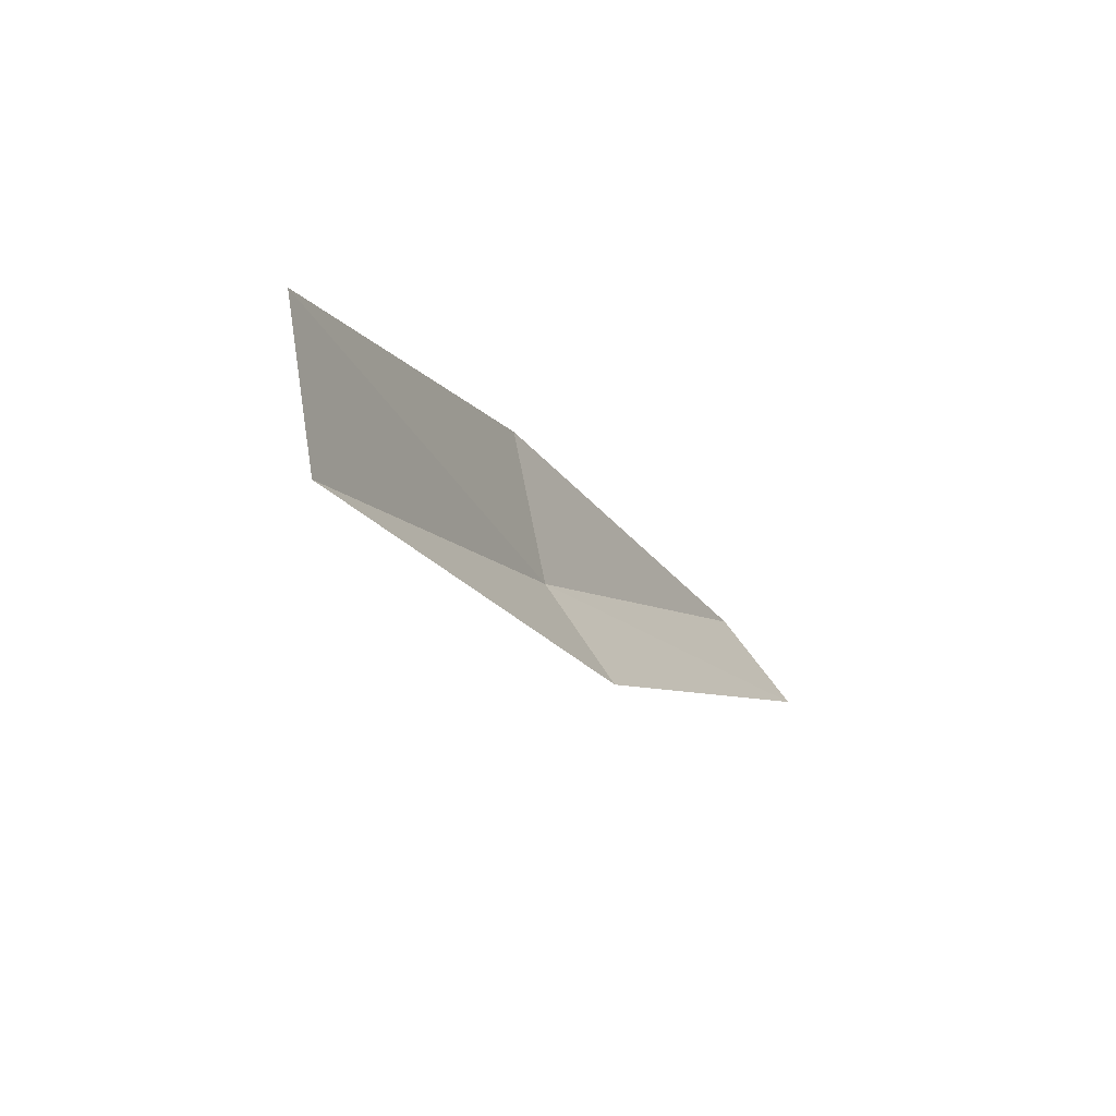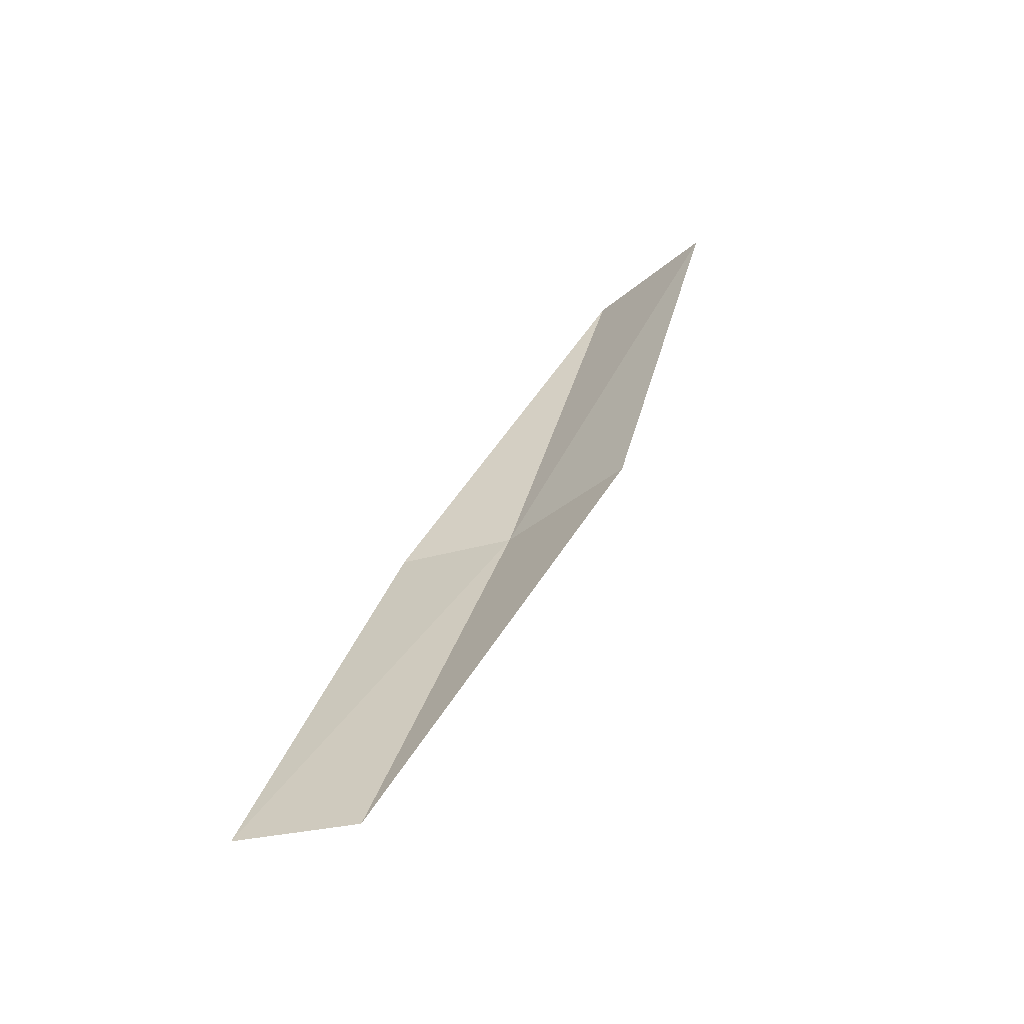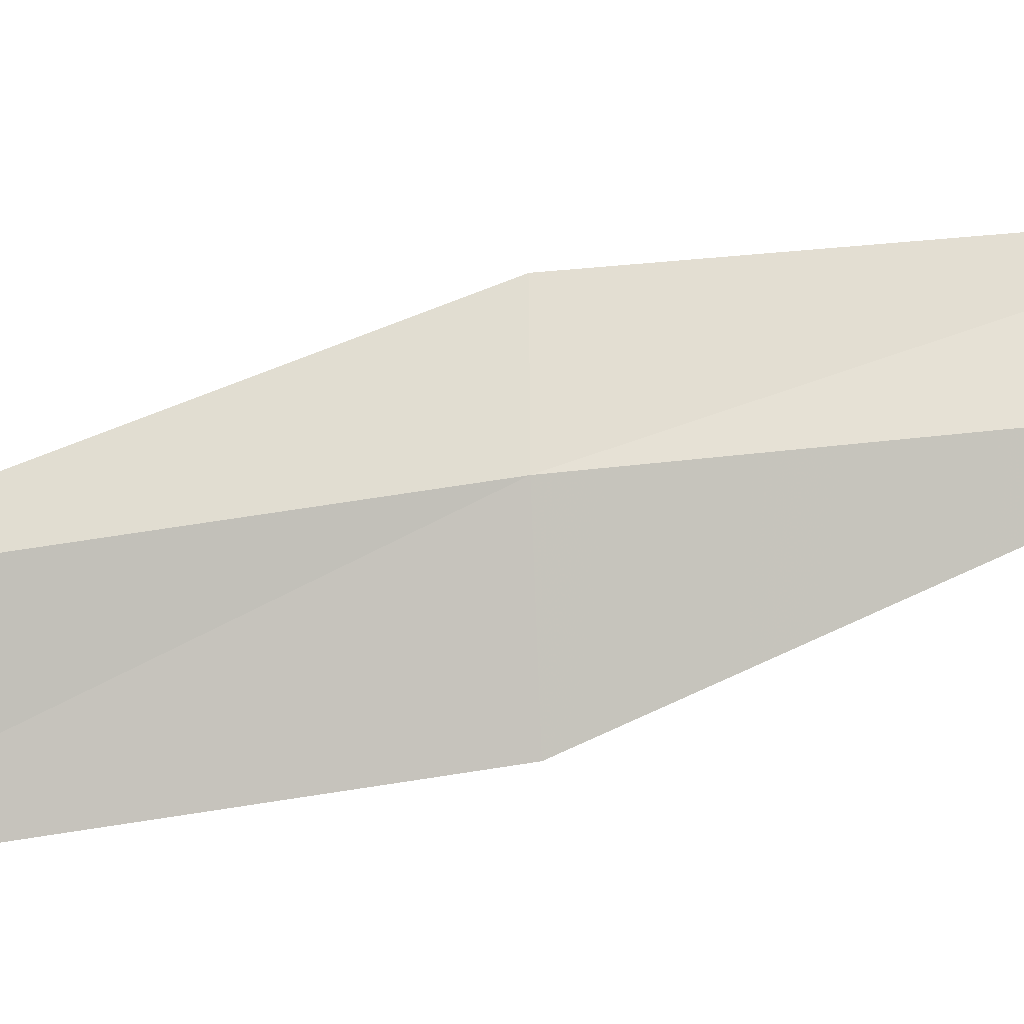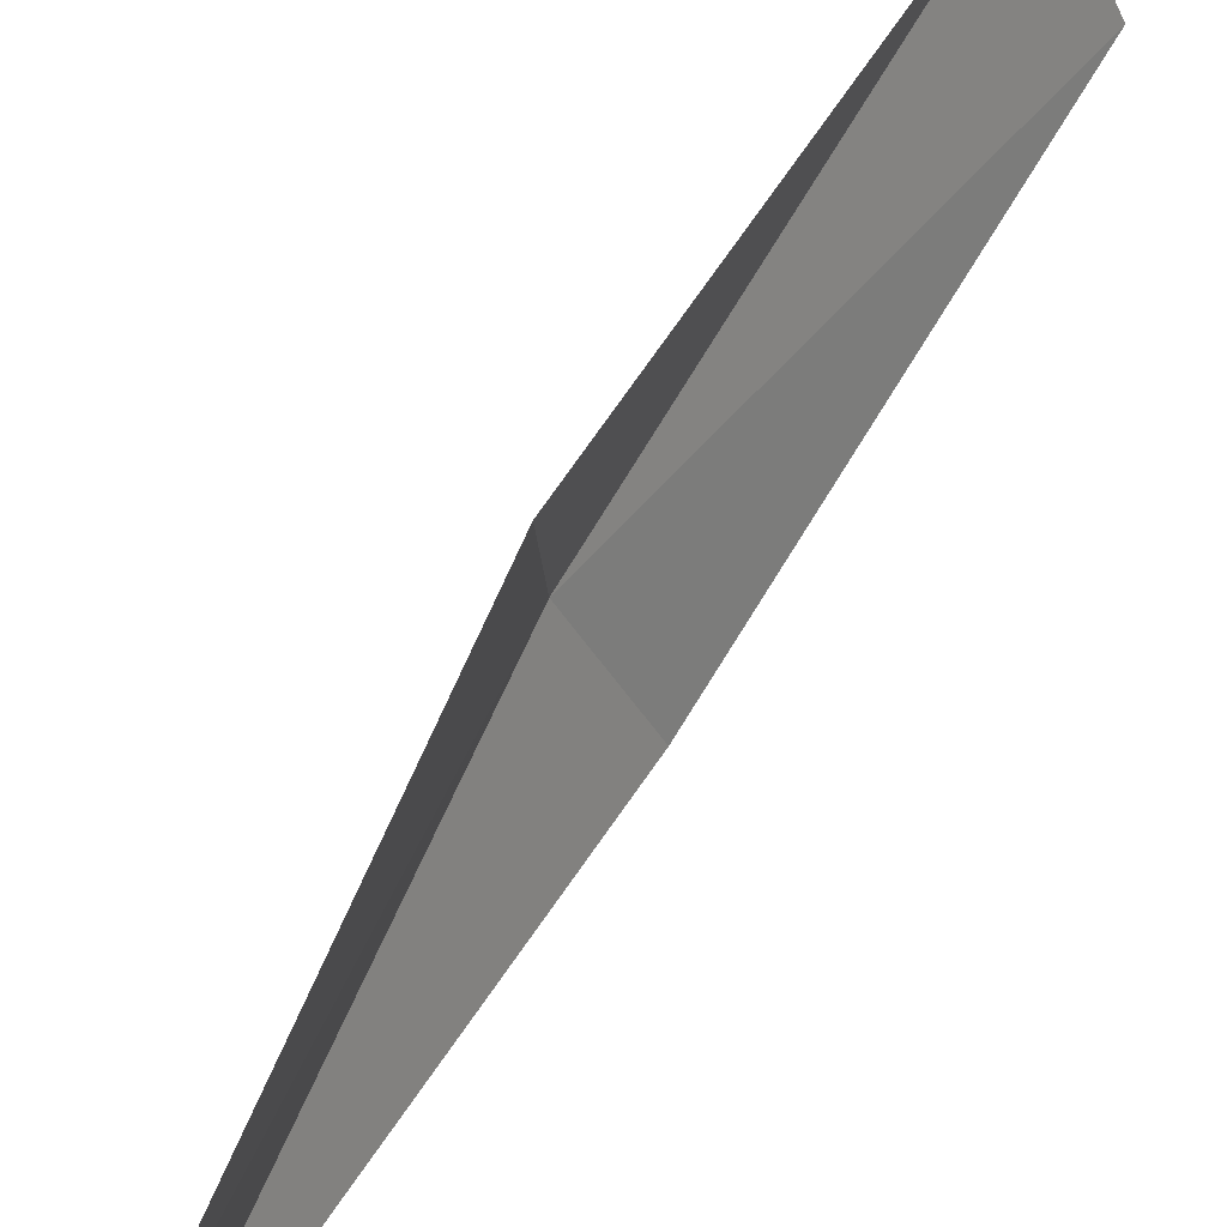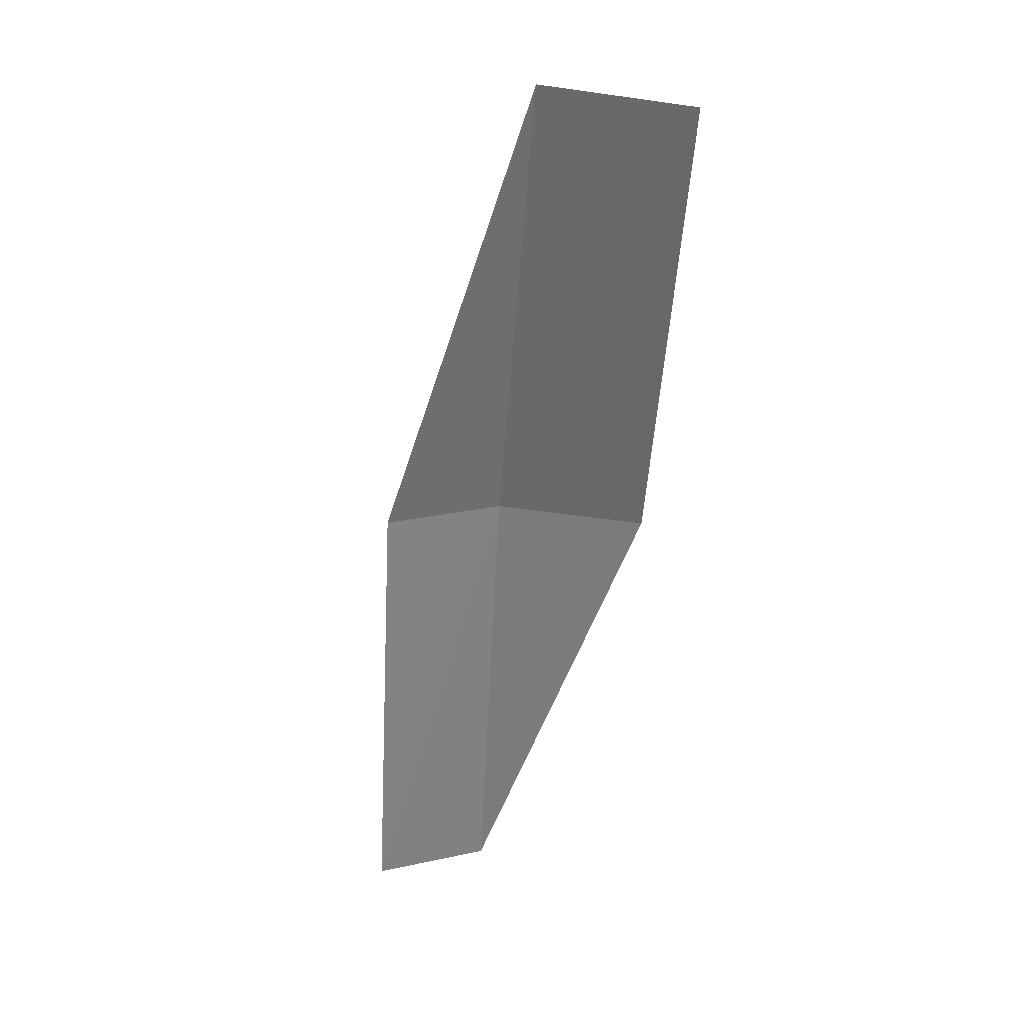
<metadata>
{"format":"obj","ext":"obj","renderer":"f3d","projection":"perspective","resolution":1024,"background":"white","views":[{"elev":73.9,"azim":-36.8,"up":"+Y"},{"elev":-35.4,"azim":106.4,"up":"+Y"},{"elev":-24.5,"azim":-68.9,"up":"+Z"},{"elev":76.0,"azim":50.5,"up":"+Z"},{"elev":57.2,"azim":77.5,"up":"+Y"}]}
</metadata>
<code>
v -22.15 -6.266 16.18
v -22.96 -4.067 15.82
v -22.6 -4.003 15.15
v -21.83 -6.175 15.49
v -22.18 -6.274 16.78
v -21.12 -8.338 16.53
v -21.12 -8.338 17.13
f 1 3 2
f 1 4 3
f 1 2 5
f 1 6 4
f 1 5 7
f 1 7 6

</code>
